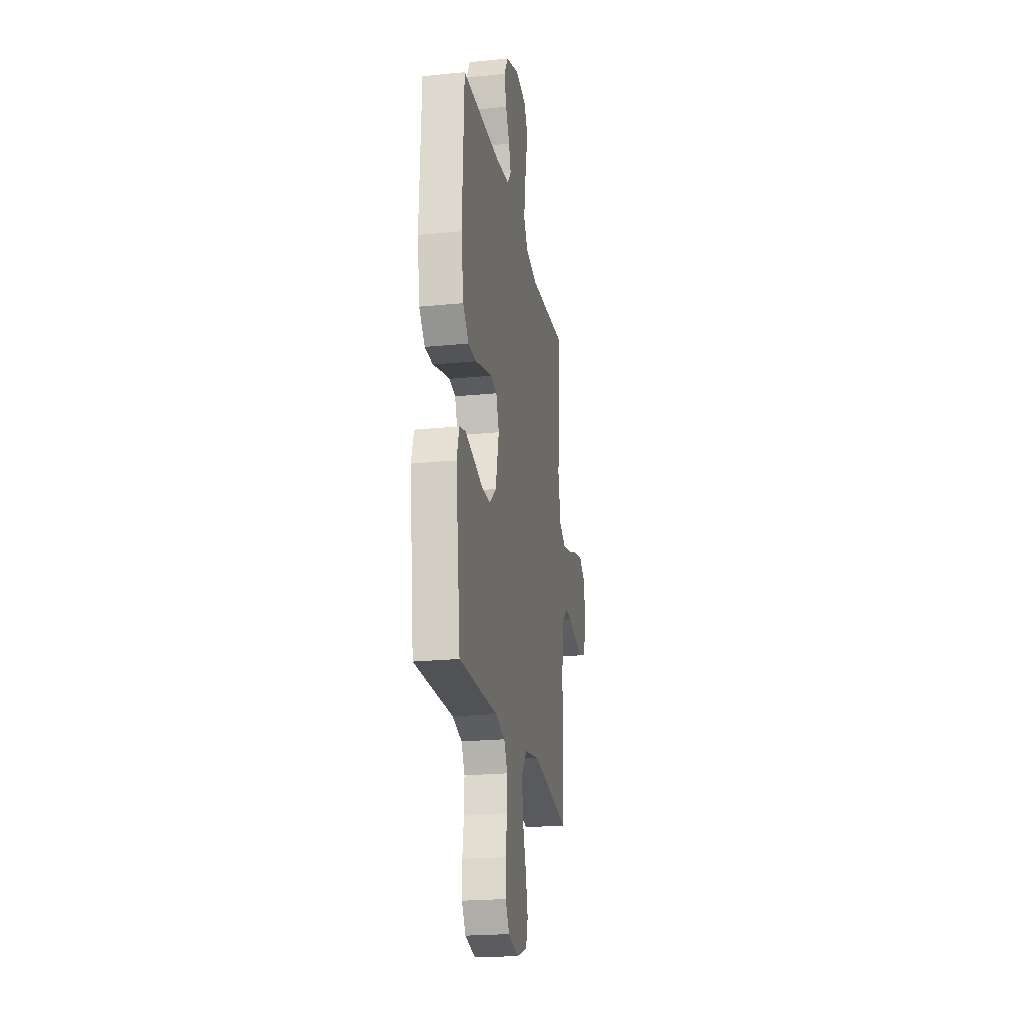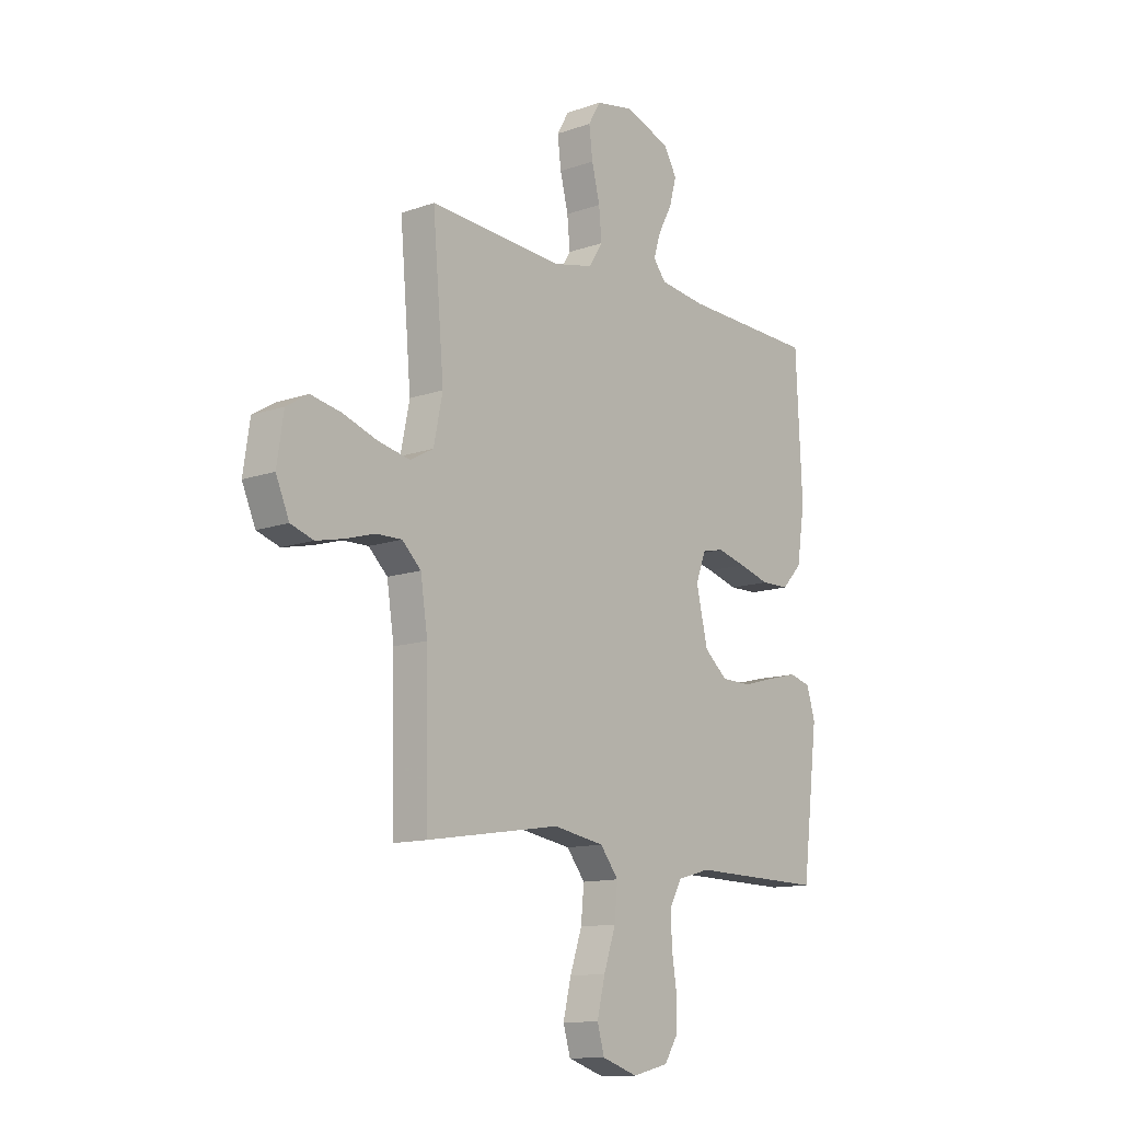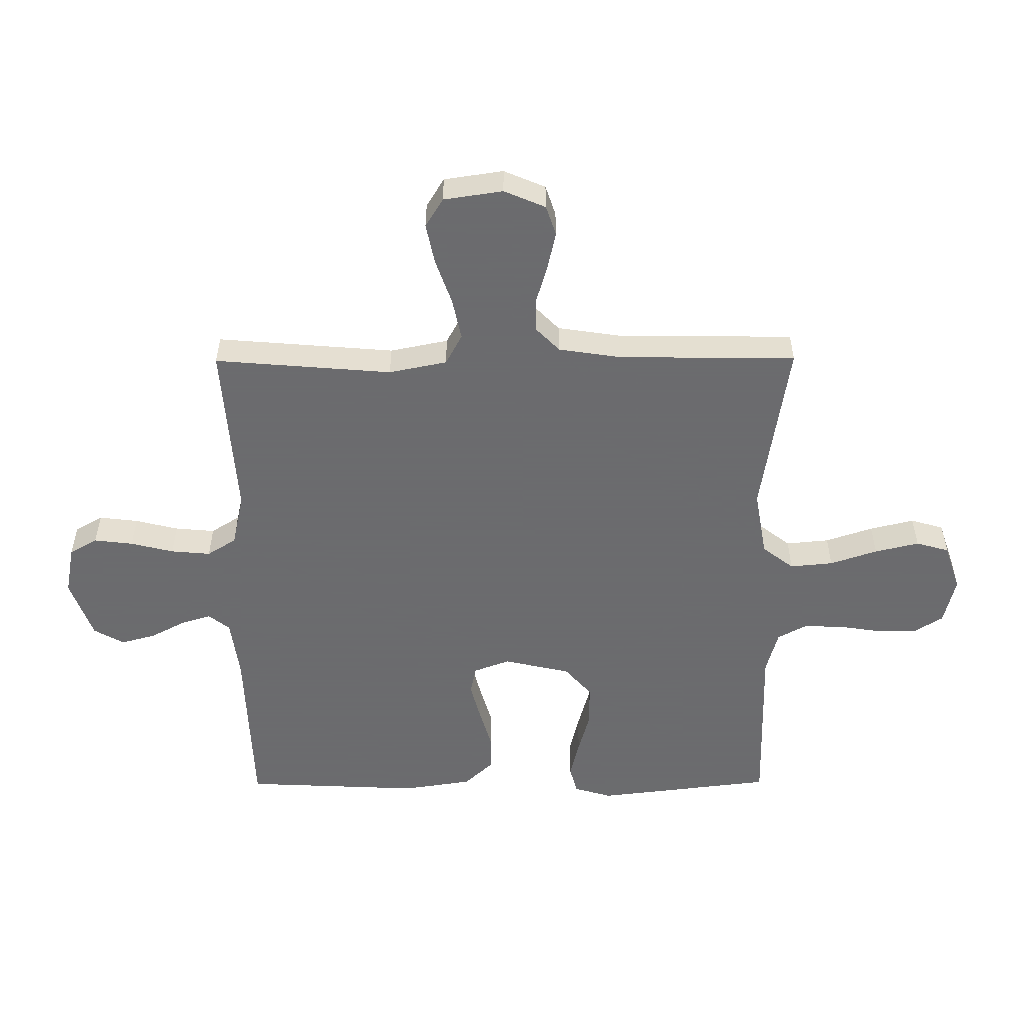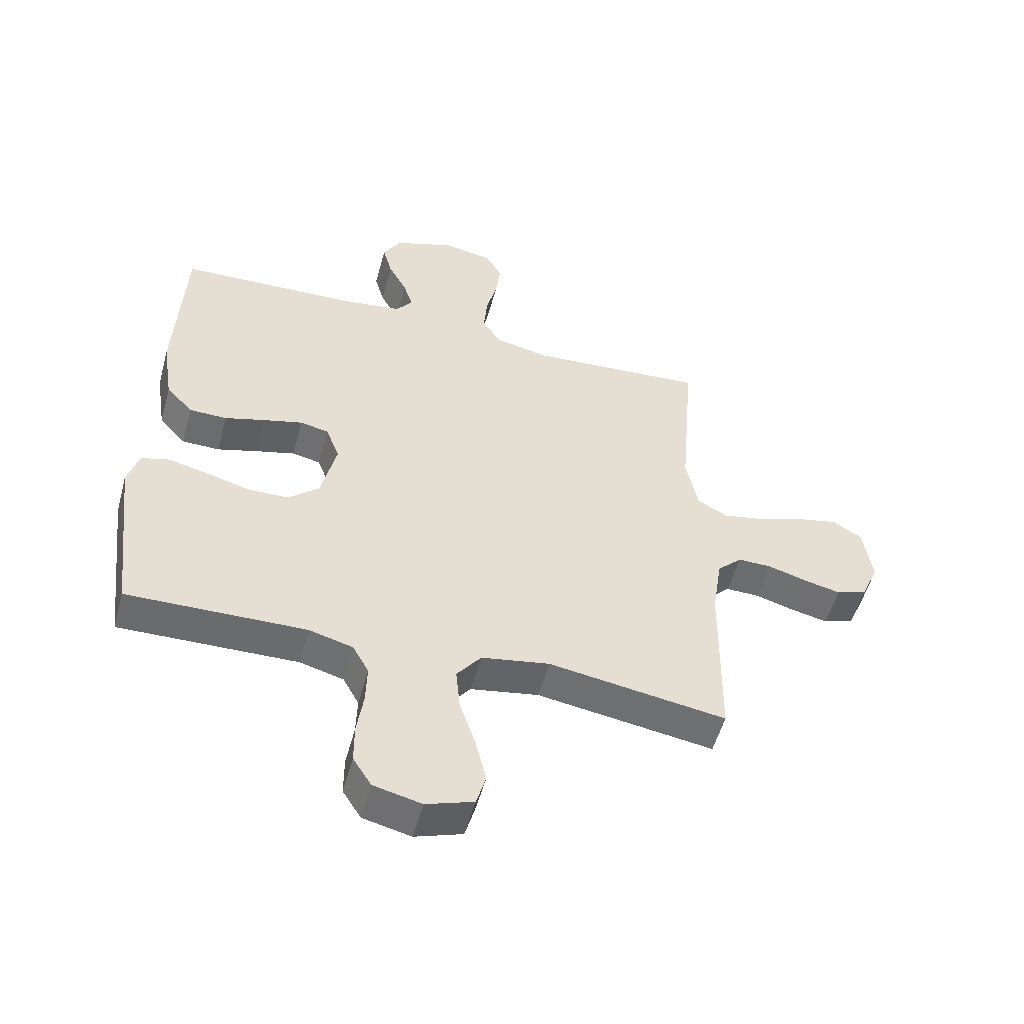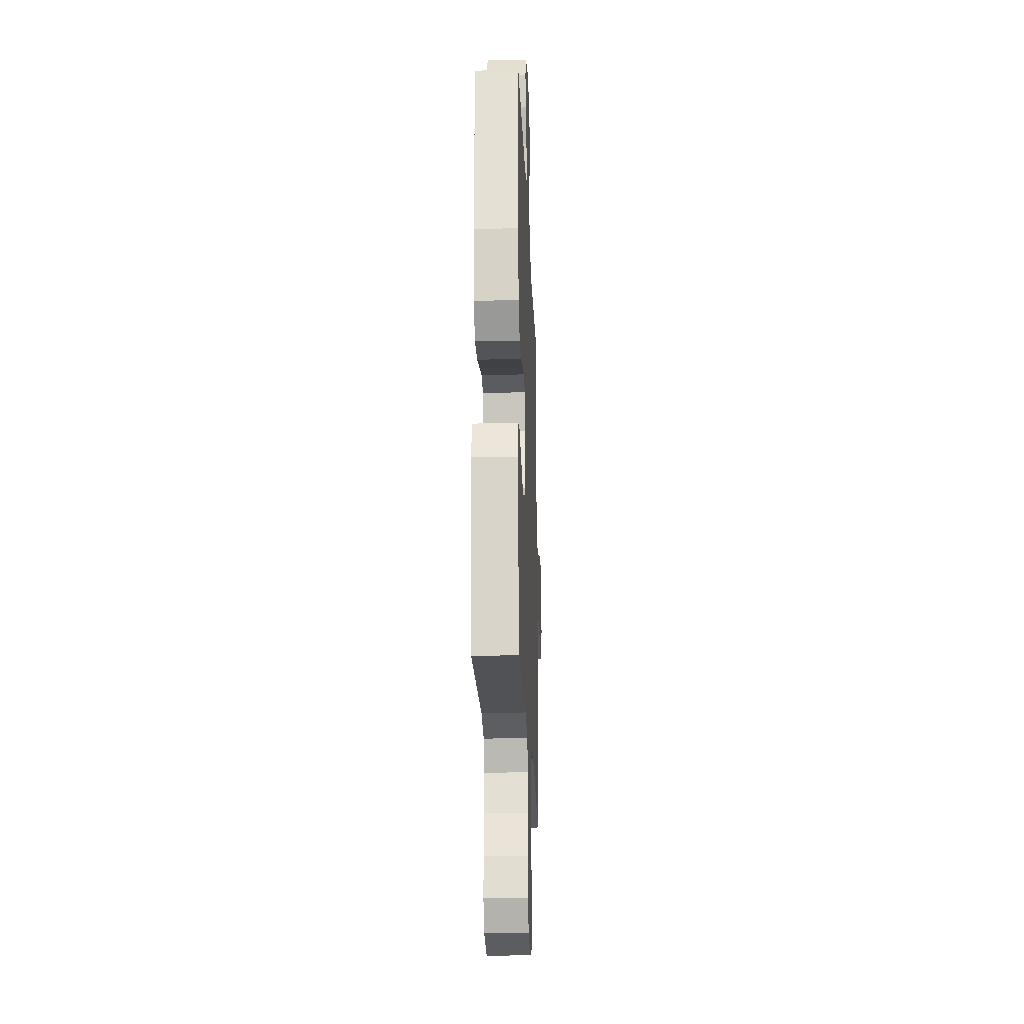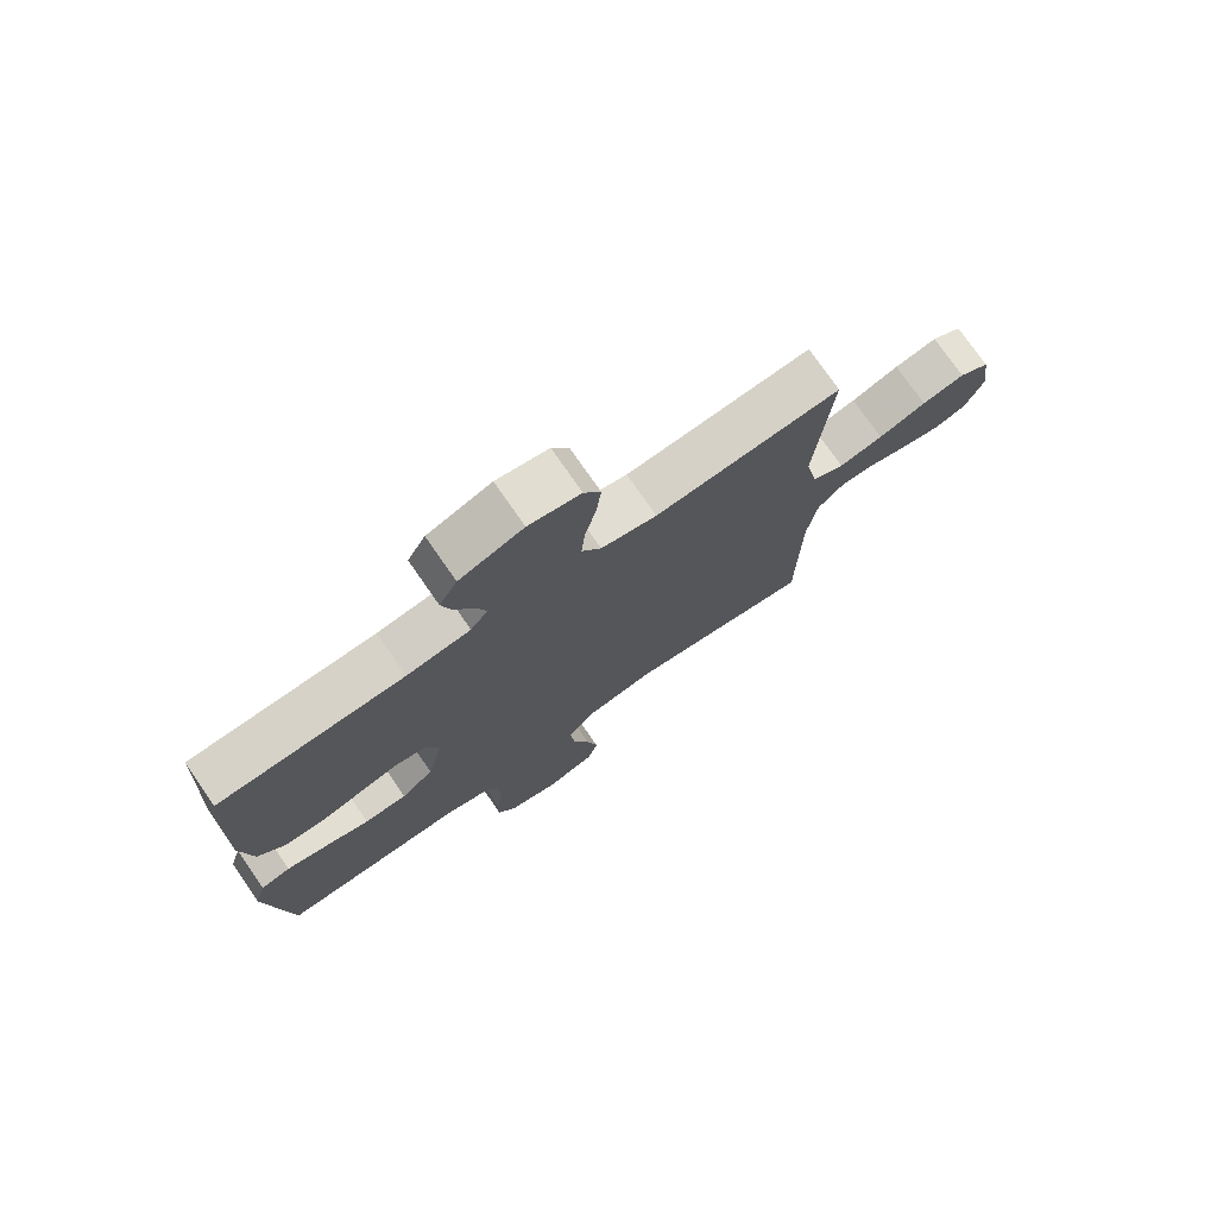
<metadata>
{"format":"obj","ext":"obj","renderer":"f3d","projection":"perspective","resolution":1024,"background":"white","views":[{"elev":-21.9,"azim":-80.1,"up":"+Z"},{"elev":-12.3,"azim":129.6,"up":"+Z"},{"elev":-53.5,"azim":90.3,"up":"+Y"},{"elev":-53.4,"azim":-15.2,"up":"+Z"},{"elev":-22.2,"azim":-87.8,"up":"+Z"},{"elev":75.5,"azim":-34.7,"up":"+Z"}]}
</metadata>
<code>
v 0.5 0.07 0.5
v 0.475 0.07 0.2
v 0.495 0.07 0.102
v 0.547 0.07 0.074
v 0.618 0.07 0.089
v 0.695 0.07 0.116
v 0.764 0.07 0.13
v 0.813 0.07 0.1
v 0.828 0.07 0
v 0.798 0.07 -0.07
v 0.747 0.07 -0.087
v 0.684 0.07 -0.073
v 0.619 0.07 -0.054
v 0.562 0.07 -0.053
v 0.52 0.07 -0.094
v 0.504 0.07 -0.2
v 0.5 0.07 -0.5
v 0.2 0.07 -0.454
v 0.085 0.07 -0.474
v 0.044 0.07 -0.527
v 0.051 0.07 -0.6
v 0.078 0.07 -0.68
v 0.096 0.07 -0.755
v 0.08 0.07 -0.811
v 0 0.07 -0.838
v -0.081 0.07 -0.819
v -0.112 0.07 -0.77
v -0.112 0.07 -0.703
v -0.101 0.07 -0.63
v -0.099 0.07 -0.563
v -0.126 0.07 -0.514
v -0.2 0.07 -0.494
v -0.5 0.07 -0.5
v -0.536 0.07 -0.2
v -0.517 0.07 -0.136
v -0.469 0.07 -0.123
v -0.403 0.07 -0.139
v -0.33 0.07 -0.159
v -0.261 0.07 -0.158
v -0.209 0.07 -0.113
v -0.183 0.07 0
v -0.206 0.07 0.061
v -0.254 0.07 0.071
v -0.319 0.07 0.054
v -0.388 0.07 0.034
v -0.451 0.07 0.035
v -0.496 0.07 0.083
v -0.514 0.07 0.2
v -0.5 0.07 0.5
v -0.2 0.07 0.511
v -0.097 0.07 0.525
v -0.069 0.07 0.561
v -0.085 0.07 0.612
v -0.116 0.07 0.67
v -0.132 0.07 0.729
v -0.103 0.07 0.78
v 0 0.07 0.817
v 0.084 0.07 0.801
v 0.111 0.07 0.754
v 0.103 0.07 0.688
v 0.085 0.07 0.615
v 0.079 0.07 0.548
v 0.11 0.07 0.499
v 0.2 0.07 0.479
v 0.5 0 0.5
v 0.475 0 0.2
v 0.495 0 0.102
v 0.547 0 0.074
v 0.618 0 0.089
v 0.695 0 0.116
v 0.764 0 0.13
v 0.813 0 0.1
v 0.828 0 0
v 0.798 0 -0.07
v 0.747 0 -0.087
v 0.684 0 -0.073
v 0.619 0 -0.054
v 0.562 0 -0.053
v 0.52 0 -0.094
v 0.504 0 -0.2
v 0.5 0 -0.5
v 0.2 0 -0.454
v 0.085 0 -0.474
v 0.044 0 -0.527
v 0.051 0 -0.6
v 0.078 0 -0.68
v 0.096 0 -0.755
v 0.08 0 -0.811
v 0 0 -0.838
v -0.081 0 -0.819
v -0.112 0 -0.77
v -0.112 0 -0.703
v -0.101 0 -0.63
v -0.099 0 -0.563
v -0.126 0 -0.514
v -0.2 0 -0.494
v -0.5 0 -0.5
v -0.536 0 -0.2
v -0.517 0 -0.136
v -0.469 0 -0.123
v -0.403 0 -0.139
v -0.33 0 -0.159
v -0.261 0 -0.158
v -0.209 0 -0.113
v -0.183 0 0
v -0.206 0 0.061
v -0.254 0 0.071
v -0.319 0 0.054
v -0.388 0 0.034
v -0.451 0 0.035
v -0.496 0 0.083
v -0.514 0 0.2
v -0.5 0 0.5
v -0.2 0 0.511
v -0.097 0 0.525
v -0.069 0 0.561
v -0.085 0 0.612
v -0.116 0 0.67
v -0.132 0 0.729
v -0.103 0 0.78
v 0 0 0.817
v 0.084 0 0.801
v 0.111 0 0.754
v 0.103 0 0.688
v 0.085 0 0.615
v 0.079 0 0.548
v 0.11 0 0.499
v 0.2 0 0.479
f 58 59 60 61
f 58 61 62
f 57 58 62
f 56 57 62
f 53 54 55 56
f 52 53 56 62
f 51 52 62 63
f 47 48 49 50
f 44 45 46 47
f 43 44 47 50
f 42 43 50 51
f 35 36 37 38
f 33 34 35 38
f 32 33 38 39
f 31 32 39 40
f 26 27 28 29
f 26 29 30
f 25 26 30
f 24 25 30
f 21 22 23 24
f 21 24 30 31
f 16 17 18
f 15 16 18 19
f 14 15 19
f 10 11 12 13
f 8 9 10 13
f 8 13 14
f 5 6 7 8
f 4 5 8 14
f 3 4 14 19
f 64 1 2
f 41 42 51 63
f 20 21 31 40
f 40 41 63 64
f 19 20 40 64
f 2 3 19 64
f 125 124 123 122
f 126 125 122
f 126 122 121
f 126 121 120
f 120 119 118 117
f 126 120 117 116
f 127 126 116 115
f 114 113 112 111
f 111 110 109 108
f 114 111 108 107
f 115 114 107 106
f 102 101 100 99
f 102 99 98 97
f 103 102 97 96
f 104 103 96 95
f 93 92 91 90
f 94 93 90
f 94 90 89
f 94 89 88
f 88 87 86 85
f 95 94 88 85
f 82 81 80
f 83 82 80 79
f 83 79 78
f 77 76 75 74
f 77 74 73 72
f 78 77 72
f 72 71 70 69
f 78 72 69 68
f 83 78 68 67
f 66 65 128
f 127 115 106 105
f 104 95 85 84
f 128 127 105 104
f 128 104 84 83
f 128 83 67 66
f 1 65 66 2
f 2 66 67 3
f 3 67 68 4
f 4 68 69 5
f 5 69 70 6
f 6 70 71 7
f 7 71 72 8
f 8 72 73 9
f 9 73 74 10
f 10 74 75 11
f 11 75 76 12
f 12 76 77 13
f 13 77 78 14
f 14 78 79 15
f 15 79 80 16
f 16 80 81 17
f 17 81 82 18
f 18 82 83 19
f 19 83 84 20
f 20 84 85 21
f 21 85 86 22
f 22 86 87 23
f 23 87 88 24
f 24 88 89 25
f 25 89 90 26
f 26 90 91 27
f 27 91 92 28
f 28 92 93 29
f 29 93 94 30
f 30 94 95 31
f 31 95 96 32
f 32 96 97 33
f 33 97 98 34
f 34 98 99 35
f 35 99 100 36
f 36 100 101 37
f 37 101 102 38
f 38 102 103 39
f 39 103 104 40
f 40 104 105 41
f 41 105 106 42
f 42 106 107 43
f 43 107 108 44
f 44 108 109 45
f 45 109 110 46
f 46 110 111 47
f 47 111 112 48
f 48 112 113 49
f 49 113 114 50
f 50 114 115 51
f 51 115 116 52
f 52 116 117 53
f 53 117 118 54
f 54 118 119 55
f 55 119 120 56
f 56 120 121 57
f 57 121 122 58
f 58 122 123 59
f 59 123 124 60
f 60 124 125 61
f 61 125 126 62
f 62 126 127 63
f 63 127 128 64
f 64 128 65 1

</code>
